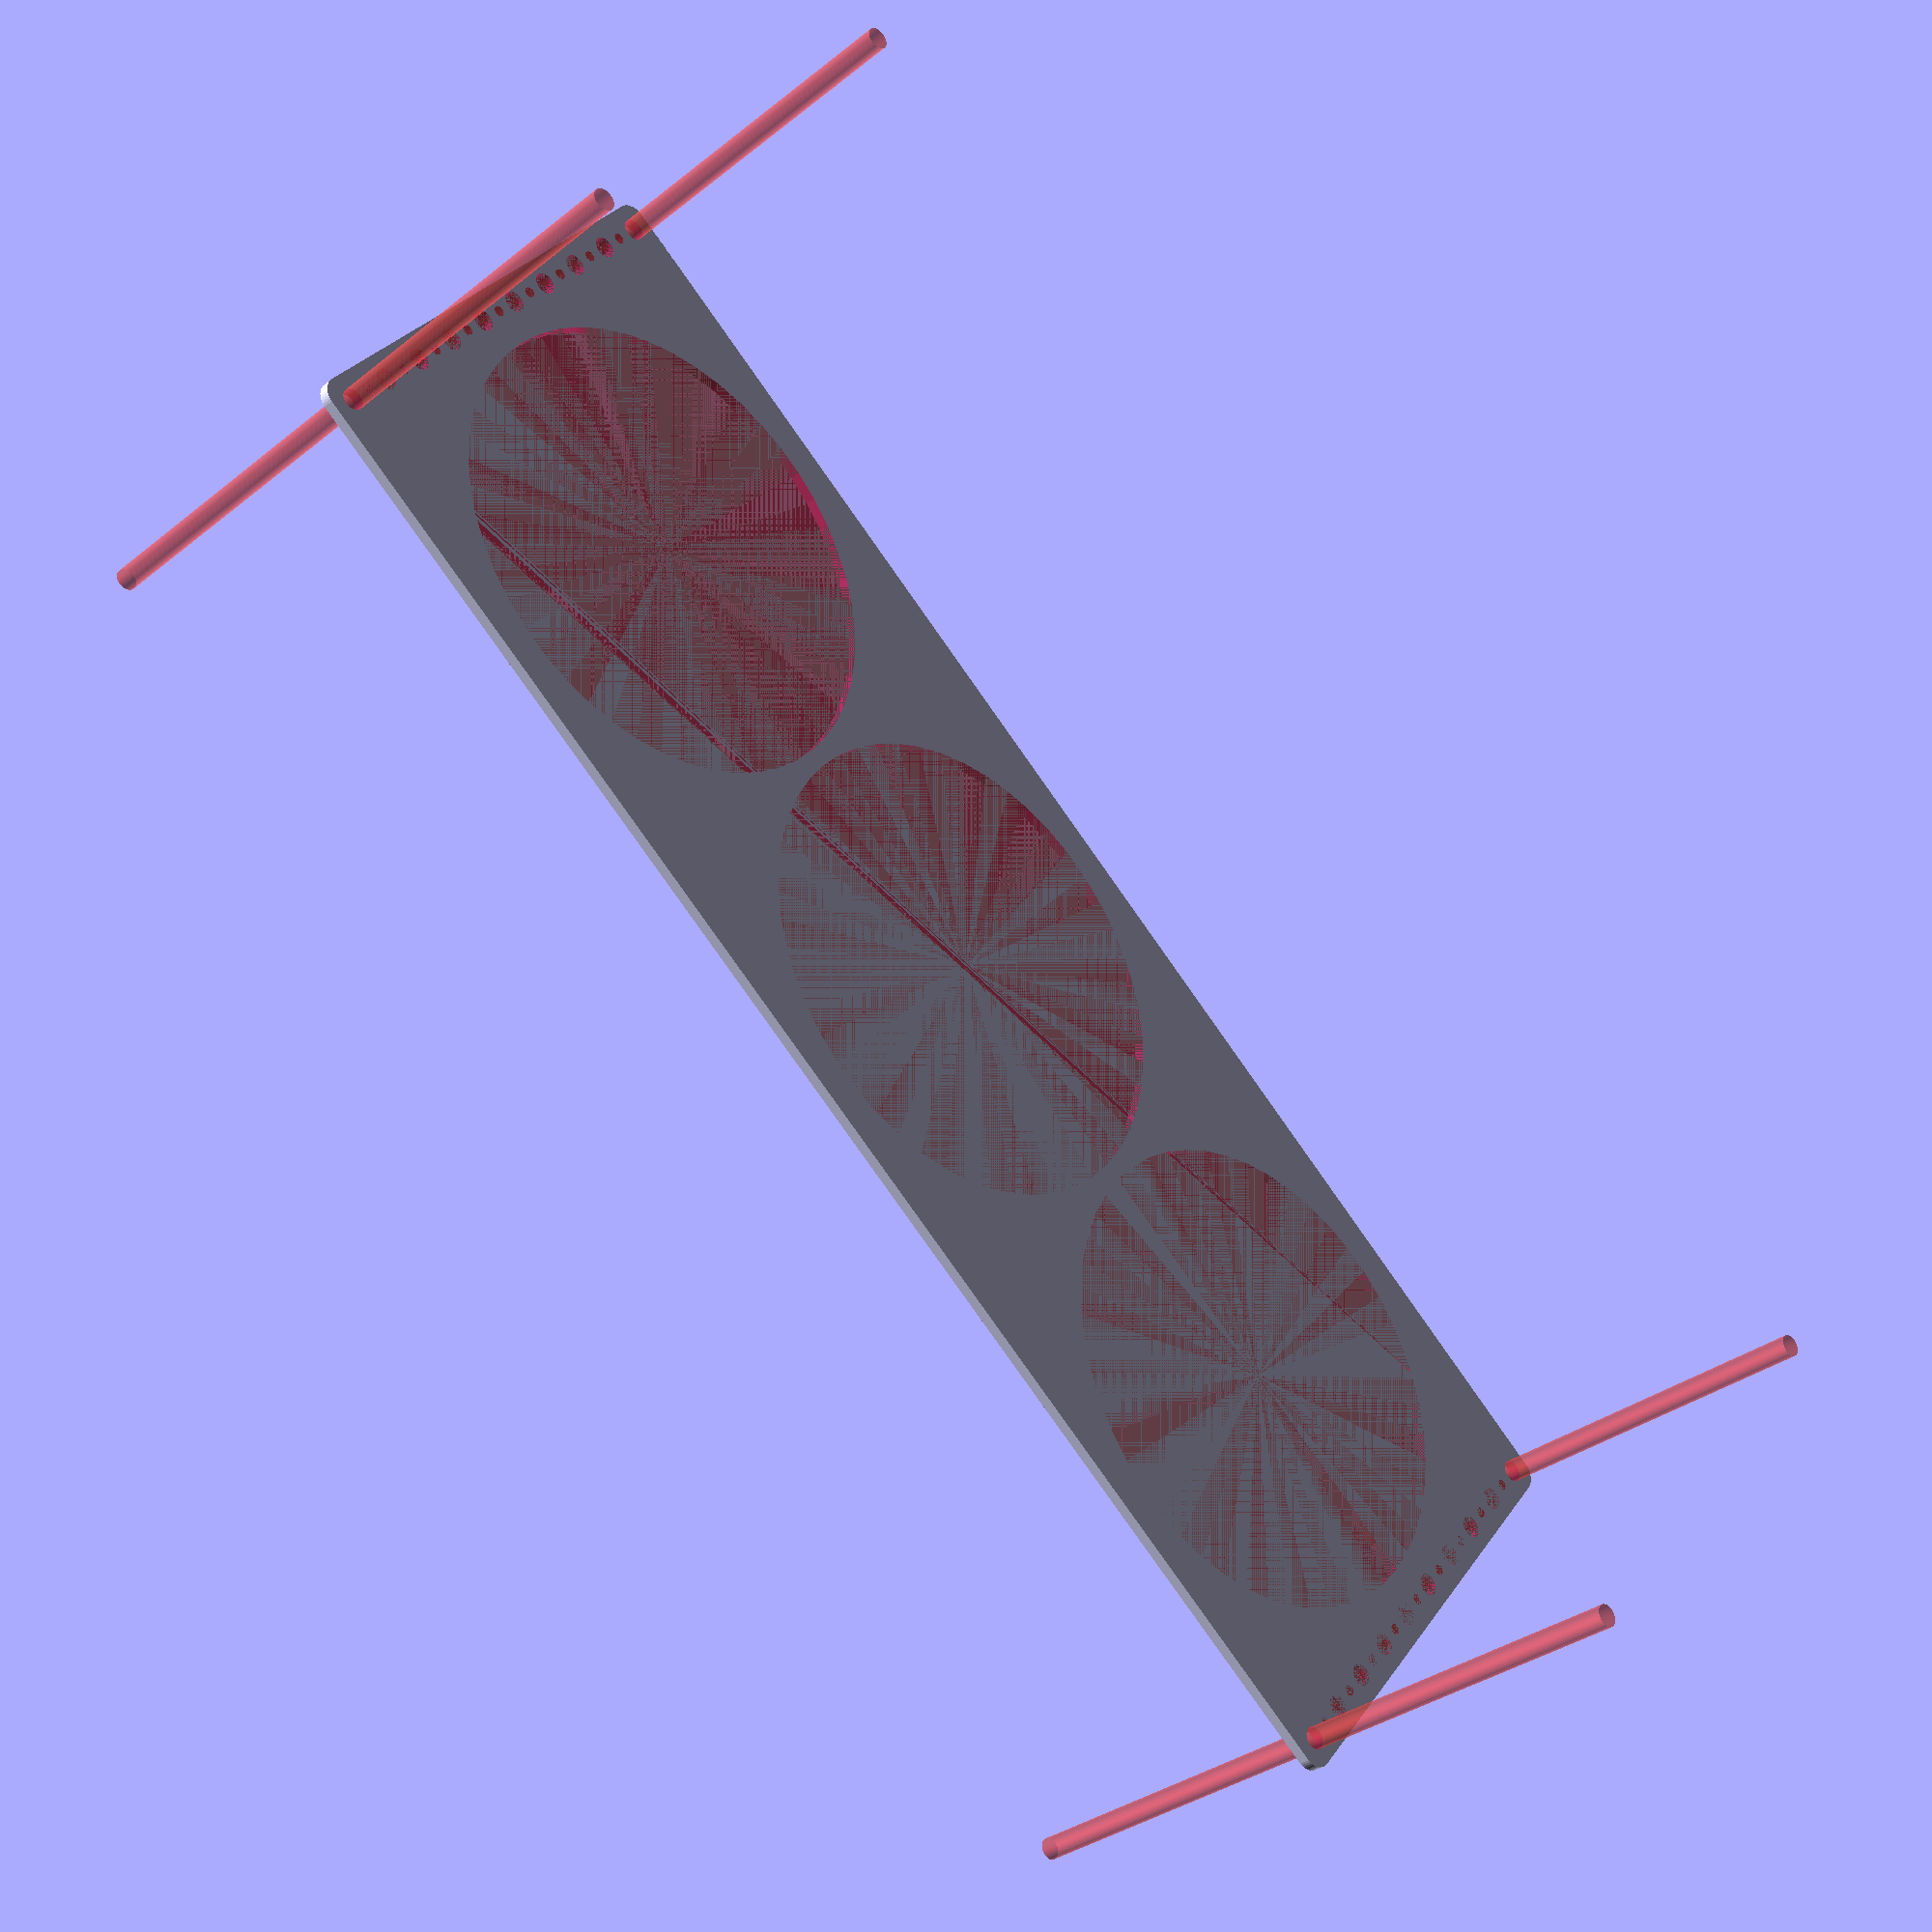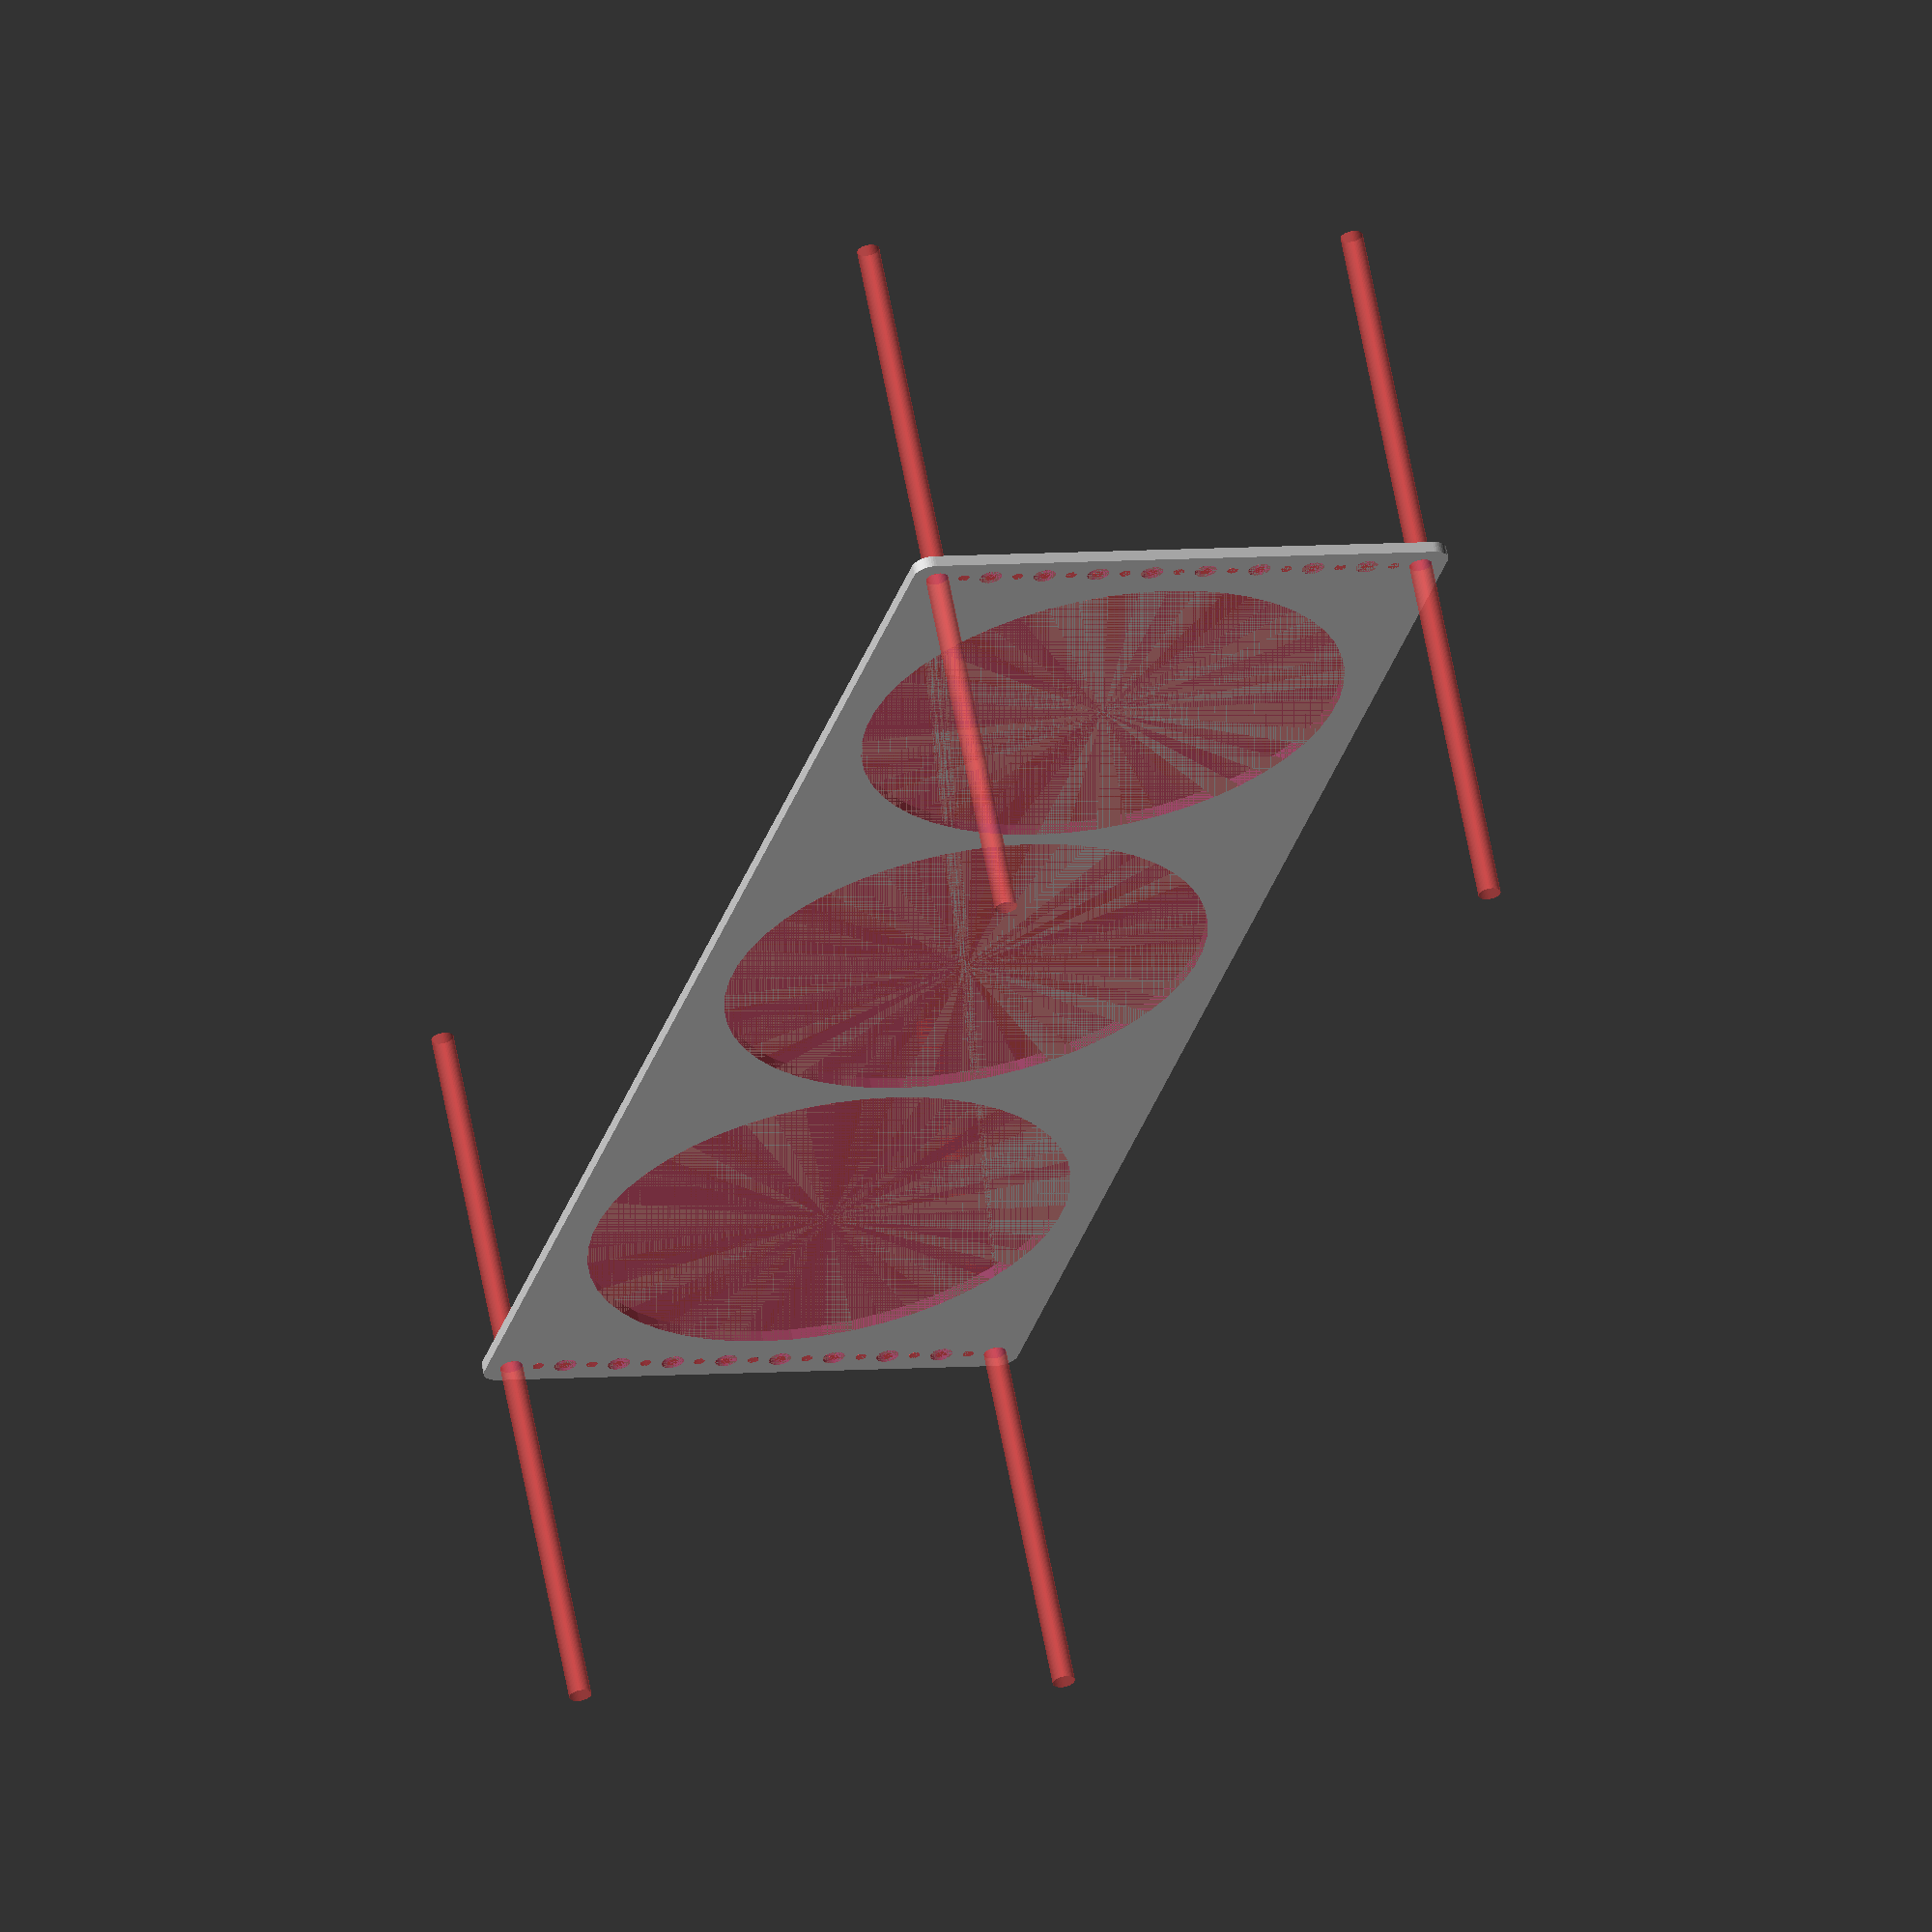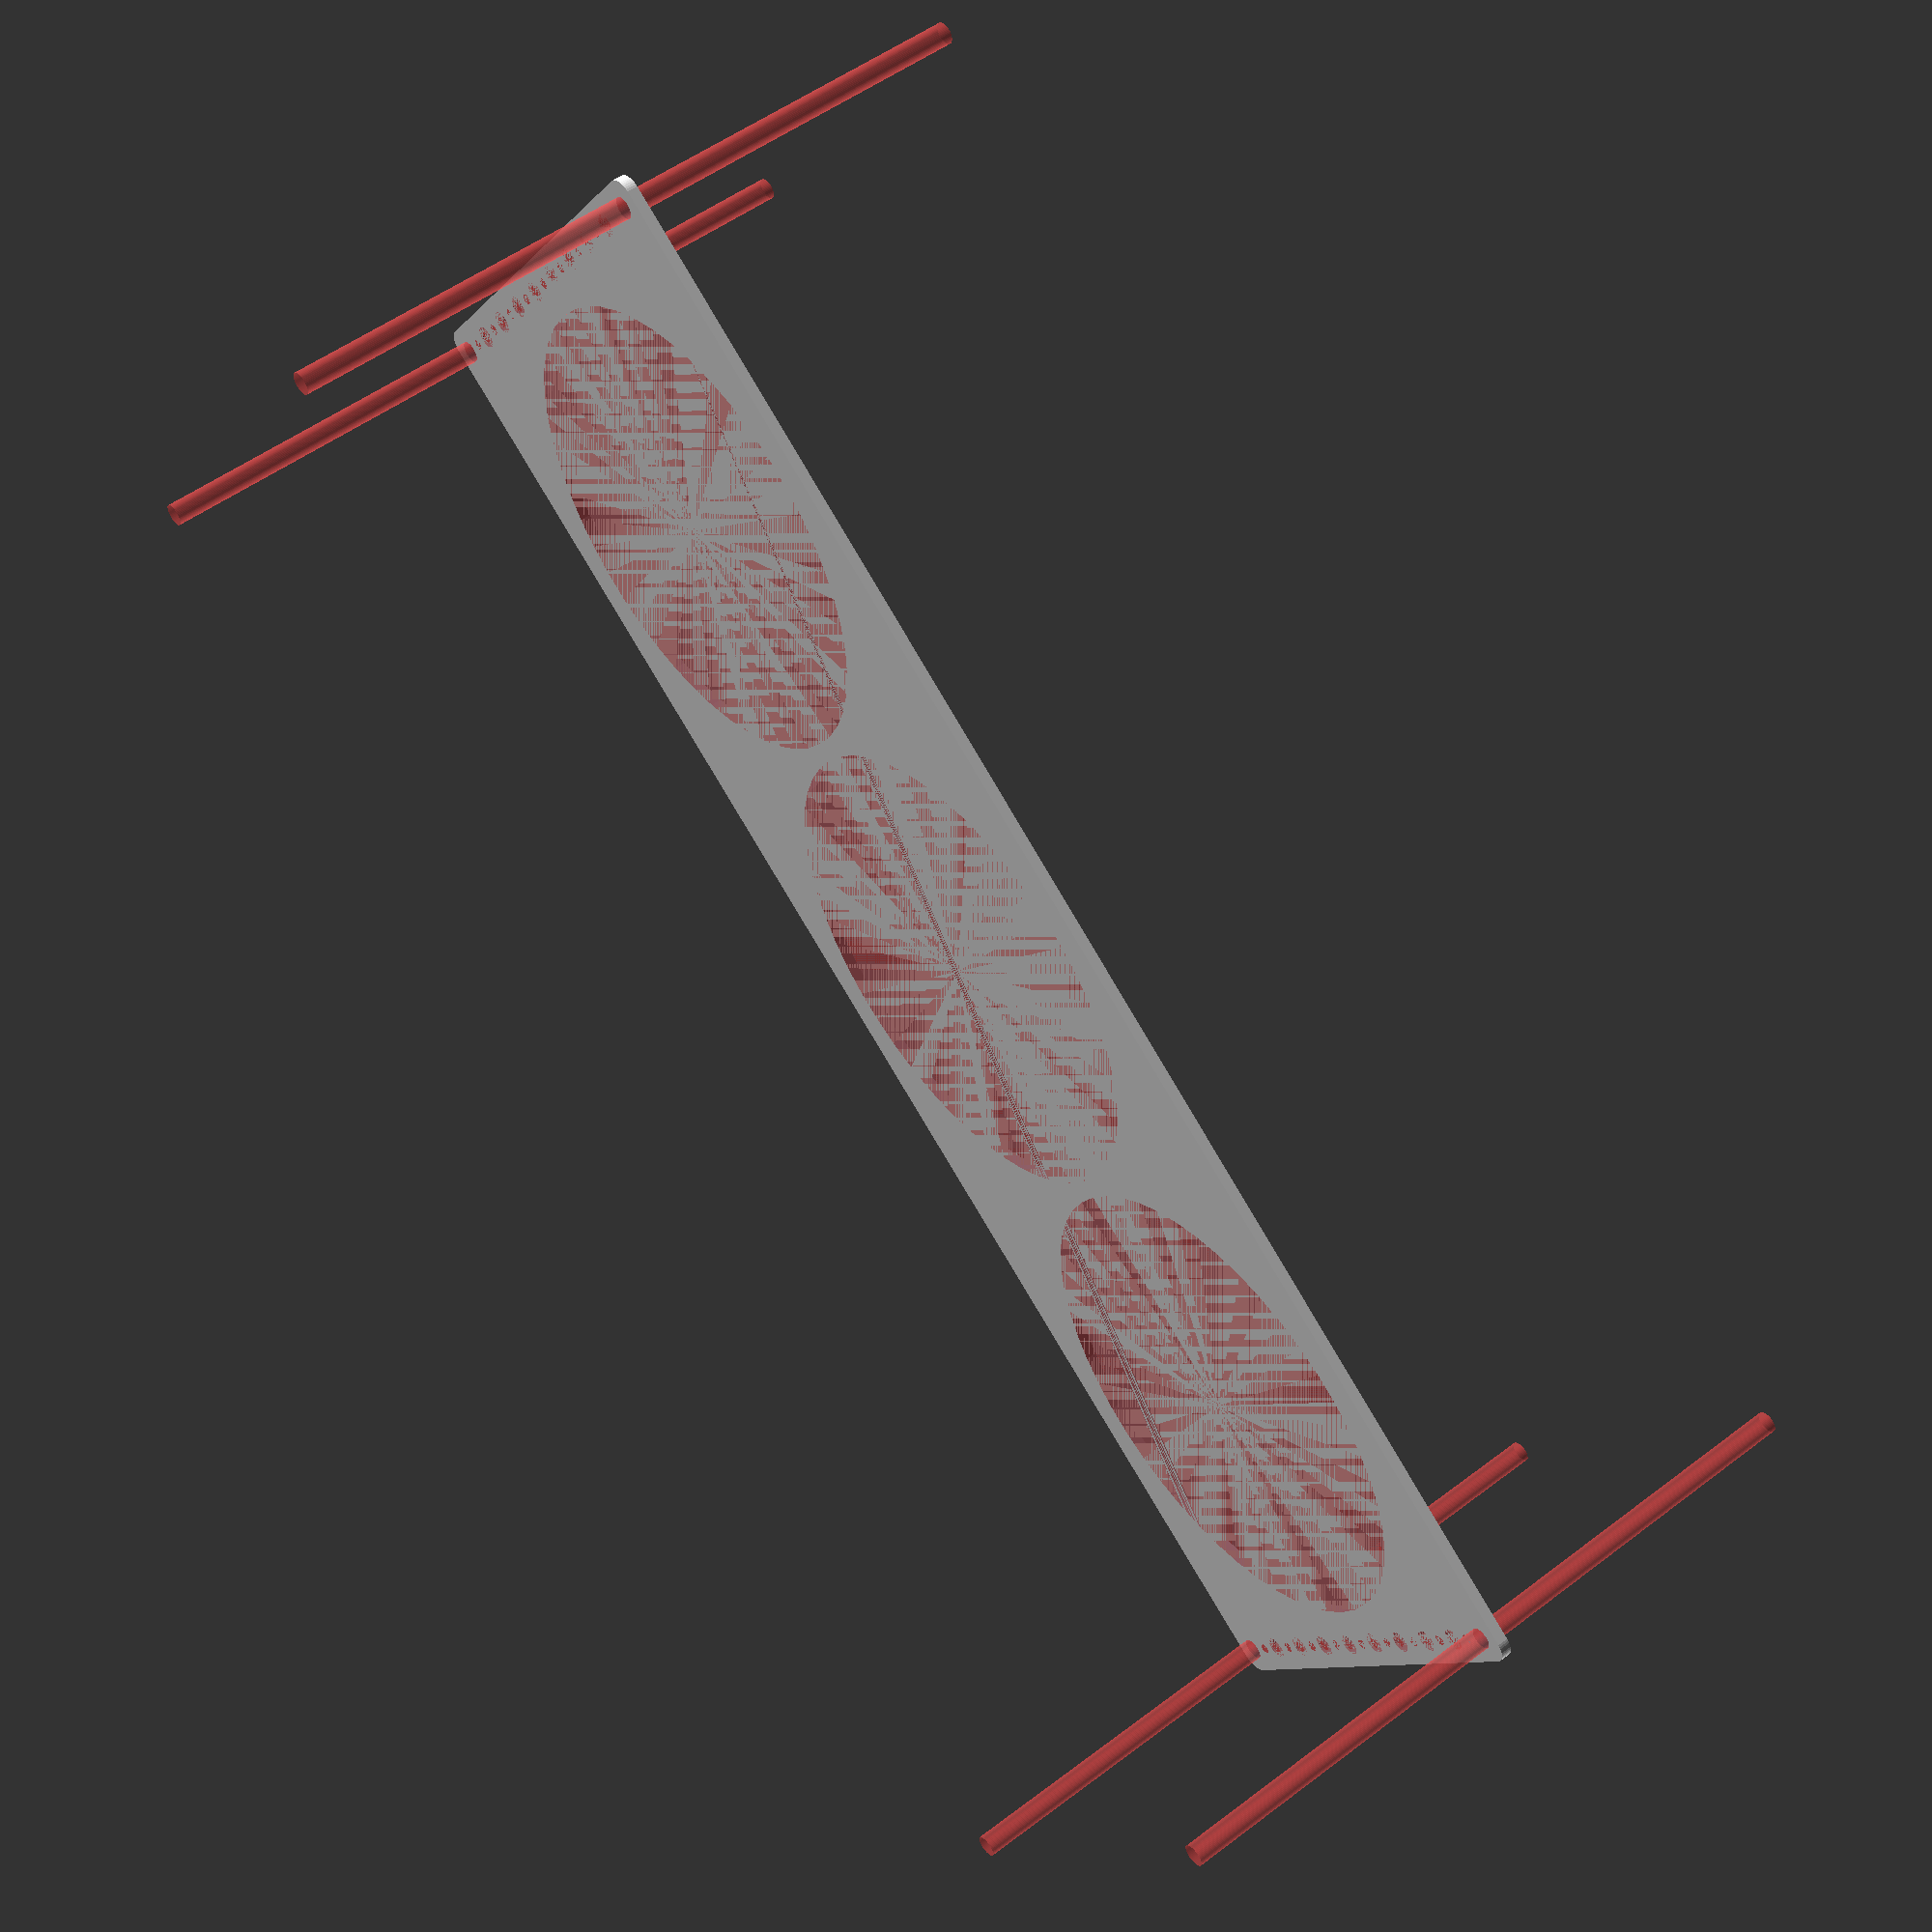
<openscad>
$fn = 50;


difference() {
	union() {
		hull() {
			translate(v = [-212.0000000000, 69.5000000000, 0]) {
				cylinder(h = 3, r = 5);
			}
			translate(v = [212.0000000000, 69.5000000000, 0]) {
				cylinder(h = 3, r = 5);
			}
			translate(v = [-212.0000000000, -69.5000000000, 0]) {
				cylinder(h = 3, r = 5);
			}
			translate(v = [212.0000000000, -69.5000000000, 0]) {
				cylinder(h = 3, r = 5);
			}
		}
	}
	union() {
		#translate(v = [-210.0000000000, -67.5000000000, 0]) {
			cylinder(h = 3, r = 3.0000000000);
		}
		#translate(v = [-210.0000000000, -52.5000000000, 0]) {
			cylinder(h = 3, r = 3.0000000000);
		}
		#translate(v = [-210.0000000000, -37.5000000000, 0]) {
			cylinder(h = 3, r = 3.0000000000);
		}
		#translate(v = [-210.0000000000, -22.5000000000, 0]) {
			cylinder(h = 3, r = 3.0000000000);
		}
		#translate(v = [-210.0000000000, -7.5000000000, 0]) {
			cylinder(h = 3, r = 3.0000000000);
		}
		#translate(v = [-210.0000000000, 7.5000000000, 0]) {
			cylinder(h = 3, r = 3.0000000000);
		}
		#translate(v = [-210.0000000000, 22.5000000000, 0]) {
			cylinder(h = 3, r = 3.0000000000);
		}
		#translate(v = [-210.0000000000, 37.5000000000, 0]) {
			cylinder(h = 3, r = 3.0000000000);
		}
		#translate(v = [-210.0000000000, 52.5000000000, 0]) {
			cylinder(h = 3, r = 3.0000000000);
		}
		#translate(v = [-210.0000000000, 67.5000000000, 0]) {
			cylinder(h = 3, r = 3.0000000000);
		}
		#translate(v = [210.0000000000, -67.5000000000, 0]) {
			cylinder(h = 3, r = 3.0000000000);
		}
		#translate(v = [210.0000000000, -52.5000000000, 0]) {
			cylinder(h = 3, r = 3.0000000000);
		}
		#translate(v = [210.0000000000, -37.5000000000, 0]) {
			cylinder(h = 3, r = 3.0000000000);
		}
		#translate(v = [210.0000000000, -22.5000000000, 0]) {
			cylinder(h = 3, r = 3.0000000000);
		}
		#translate(v = [210.0000000000, -7.5000000000, 0]) {
			cylinder(h = 3, r = 3.0000000000);
		}
		#translate(v = [210.0000000000, 7.5000000000, 0]) {
			cylinder(h = 3, r = 3.0000000000);
		}
		#translate(v = [210.0000000000, 22.5000000000, 0]) {
			cylinder(h = 3, r = 3.0000000000);
		}
		#translate(v = [210.0000000000, 37.5000000000, 0]) {
			cylinder(h = 3, r = 3.0000000000);
		}
		#translate(v = [210.0000000000, 52.5000000000, 0]) {
			cylinder(h = 3, r = 3.0000000000);
		}
		#translate(v = [210.0000000000, 67.5000000000, 0]) {
			cylinder(h = 3, r = 3.0000000000);
		}
		#translate(v = [-210.0000000000, -67.5000000000, -100.0000000000]) {
			cylinder(h = 200, r = 3.0000000000);
		}
		#translate(v = [-210.0000000000, 67.5000000000, -100.0000000000]) {
			cylinder(h = 200, r = 3.0000000000);
		}
		#translate(v = [210.0000000000, -67.5000000000, -100.0000000000]) {
			cylinder(h = 200, r = 3.0000000000);
		}
		#translate(v = [210.0000000000, 67.5000000000, -100.0000000000]) {
			cylinder(h = 200, r = 3.0000000000);
		}
		#translate(v = [-210.0000000000, -67.5000000000, 0]) {
			cylinder(h = 3, r = 1.5000000000);
		}
		#translate(v = [-210.0000000000, -60.0000000000, 0]) {
			cylinder(h = 3, r = 1.5000000000);
		}
		#translate(v = [-210.0000000000, -52.5000000000, 0]) {
			cylinder(h = 3, r = 1.5000000000);
		}
		#translate(v = [-210.0000000000, -45.0000000000, 0]) {
			cylinder(h = 3, r = 1.5000000000);
		}
		#translate(v = [-210.0000000000, -37.5000000000, 0]) {
			cylinder(h = 3, r = 1.5000000000);
		}
		#translate(v = [-210.0000000000, -30.0000000000, 0]) {
			cylinder(h = 3, r = 1.5000000000);
		}
		#translate(v = [-210.0000000000, -22.5000000000, 0]) {
			cylinder(h = 3, r = 1.5000000000);
		}
		#translate(v = [-210.0000000000, -15.0000000000, 0]) {
			cylinder(h = 3, r = 1.5000000000);
		}
		#translate(v = [-210.0000000000, -7.5000000000, 0]) {
			cylinder(h = 3, r = 1.5000000000);
		}
		#translate(v = [-210.0000000000, 0.0000000000, 0]) {
			cylinder(h = 3, r = 1.5000000000);
		}
		#translate(v = [-210.0000000000, 7.5000000000, 0]) {
			cylinder(h = 3, r = 1.5000000000);
		}
		#translate(v = [-210.0000000000, 15.0000000000, 0]) {
			cylinder(h = 3, r = 1.5000000000);
		}
		#translate(v = [-210.0000000000, 22.5000000000, 0]) {
			cylinder(h = 3, r = 1.5000000000);
		}
		#translate(v = [-210.0000000000, 30.0000000000, 0]) {
			cylinder(h = 3, r = 1.5000000000);
		}
		#translate(v = [-210.0000000000, 37.5000000000, 0]) {
			cylinder(h = 3, r = 1.5000000000);
		}
		#translate(v = [-210.0000000000, 45.0000000000, 0]) {
			cylinder(h = 3, r = 1.5000000000);
		}
		#translate(v = [-210.0000000000, 52.5000000000, 0]) {
			cylinder(h = 3, r = 1.5000000000);
		}
		#translate(v = [-210.0000000000, 60.0000000000, 0]) {
			cylinder(h = 3, r = 1.5000000000);
		}
		#translate(v = [-210.0000000000, 67.5000000000, 0]) {
			cylinder(h = 3, r = 1.5000000000);
		}
		#translate(v = [210.0000000000, -67.5000000000, 0]) {
			cylinder(h = 3, r = 1.5000000000);
		}
		#translate(v = [210.0000000000, -60.0000000000, 0]) {
			cylinder(h = 3, r = 1.5000000000);
		}
		#translate(v = [210.0000000000, -52.5000000000, 0]) {
			cylinder(h = 3, r = 1.5000000000);
		}
		#translate(v = [210.0000000000, -45.0000000000, 0]) {
			cylinder(h = 3, r = 1.5000000000);
		}
		#translate(v = [210.0000000000, -37.5000000000, 0]) {
			cylinder(h = 3, r = 1.5000000000);
		}
		#translate(v = [210.0000000000, -30.0000000000, 0]) {
			cylinder(h = 3, r = 1.5000000000);
		}
		#translate(v = [210.0000000000, -22.5000000000, 0]) {
			cylinder(h = 3, r = 1.5000000000);
		}
		#translate(v = [210.0000000000, -15.0000000000, 0]) {
			cylinder(h = 3, r = 1.5000000000);
		}
		#translate(v = [210.0000000000, -7.5000000000, 0]) {
			cylinder(h = 3, r = 1.5000000000);
		}
		#translate(v = [210.0000000000, 0.0000000000, 0]) {
			cylinder(h = 3, r = 1.5000000000);
		}
		#translate(v = [210.0000000000, 7.5000000000, 0]) {
			cylinder(h = 3, r = 1.5000000000);
		}
		#translate(v = [210.0000000000, 15.0000000000, 0]) {
			cylinder(h = 3, r = 1.5000000000);
		}
		#translate(v = [210.0000000000, 22.5000000000, 0]) {
			cylinder(h = 3, r = 1.5000000000);
		}
		#translate(v = [210.0000000000, 30.0000000000, 0]) {
			cylinder(h = 3, r = 1.5000000000);
		}
		#translate(v = [210.0000000000, 37.5000000000, 0]) {
			cylinder(h = 3, r = 1.5000000000);
		}
		#translate(v = [210.0000000000, 45.0000000000, 0]) {
			cylinder(h = 3, r = 1.5000000000);
		}
		#translate(v = [210.0000000000, 52.5000000000, 0]) {
			cylinder(h = 3, r = 1.5000000000);
		}
		#translate(v = [210.0000000000, 60.0000000000, 0]) {
			cylinder(h = 3, r = 1.5000000000);
		}
		#translate(v = [210.0000000000, 67.5000000000, 0]) {
			cylinder(h = 3, r = 1.5000000000);
		}
		#translate(v = [-210.0000000000, -67.5000000000, 0]) {
			cylinder(h = 3, r = 1.5000000000);
		}
		#translate(v = [-210.0000000000, -60.0000000000, 0]) {
			cylinder(h = 3, r = 1.5000000000);
		}
		#translate(v = [-210.0000000000, -52.5000000000, 0]) {
			cylinder(h = 3, r = 1.5000000000);
		}
		#translate(v = [-210.0000000000, -45.0000000000, 0]) {
			cylinder(h = 3, r = 1.5000000000);
		}
		#translate(v = [-210.0000000000, -37.5000000000, 0]) {
			cylinder(h = 3, r = 1.5000000000);
		}
		#translate(v = [-210.0000000000, -30.0000000000, 0]) {
			cylinder(h = 3, r = 1.5000000000);
		}
		#translate(v = [-210.0000000000, -22.5000000000, 0]) {
			cylinder(h = 3, r = 1.5000000000);
		}
		#translate(v = [-210.0000000000, -15.0000000000, 0]) {
			cylinder(h = 3, r = 1.5000000000);
		}
		#translate(v = [-210.0000000000, -7.5000000000, 0]) {
			cylinder(h = 3, r = 1.5000000000);
		}
		#translate(v = [-210.0000000000, 0.0000000000, 0]) {
			cylinder(h = 3, r = 1.5000000000);
		}
		#translate(v = [-210.0000000000, 7.5000000000, 0]) {
			cylinder(h = 3, r = 1.5000000000);
		}
		#translate(v = [-210.0000000000, 15.0000000000, 0]) {
			cylinder(h = 3, r = 1.5000000000);
		}
		#translate(v = [-210.0000000000, 22.5000000000, 0]) {
			cylinder(h = 3, r = 1.5000000000);
		}
		#translate(v = [-210.0000000000, 30.0000000000, 0]) {
			cylinder(h = 3, r = 1.5000000000);
		}
		#translate(v = [-210.0000000000, 37.5000000000, 0]) {
			cylinder(h = 3, r = 1.5000000000);
		}
		#translate(v = [-210.0000000000, 45.0000000000, 0]) {
			cylinder(h = 3, r = 1.5000000000);
		}
		#translate(v = [-210.0000000000, 52.5000000000, 0]) {
			cylinder(h = 3, r = 1.5000000000);
		}
		#translate(v = [-210.0000000000, 60.0000000000, 0]) {
			cylinder(h = 3, r = 1.5000000000);
		}
		#translate(v = [-210.0000000000, 67.5000000000, 0]) {
			cylinder(h = 3, r = 1.5000000000);
		}
		#translate(v = [210.0000000000, -67.5000000000, 0]) {
			cylinder(h = 3, r = 1.5000000000);
		}
		#translate(v = [210.0000000000, -60.0000000000, 0]) {
			cylinder(h = 3, r = 1.5000000000);
		}
		#translate(v = [210.0000000000, -52.5000000000, 0]) {
			cylinder(h = 3, r = 1.5000000000);
		}
		#translate(v = [210.0000000000, -45.0000000000, 0]) {
			cylinder(h = 3, r = 1.5000000000);
		}
		#translate(v = [210.0000000000, -37.5000000000, 0]) {
			cylinder(h = 3, r = 1.5000000000);
		}
		#translate(v = [210.0000000000, -30.0000000000, 0]) {
			cylinder(h = 3, r = 1.5000000000);
		}
		#translate(v = [210.0000000000, -22.5000000000, 0]) {
			cylinder(h = 3, r = 1.5000000000);
		}
		#translate(v = [210.0000000000, -15.0000000000, 0]) {
			cylinder(h = 3, r = 1.5000000000);
		}
		#translate(v = [210.0000000000, -7.5000000000, 0]) {
			cylinder(h = 3, r = 1.5000000000);
		}
		#translate(v = [210.0000000000, 0.0000000000, 0]) {
			cylinder(h = 3, r = 1.5000000000);
		}
		#translate(v = [210.0000000000, 7.5000000000, 0]) {
			cylinder(h = 3, r = 1.5000000000);
		}
		#translate(v = [210.0000000000, 15.0000000000, 0]) {
			cylinder(h = 3, r = 1.5000000000);
		}
		#translate(v = [210.0000000000, 22.5000000000, 0]) {
			cylinder(h = 3, r = 1.5000000000);
		}
		#translate(v = [210.0000000000, 30.0000000000, 0]) {
			cylinder(h = 3, r = 1.5000000000);
		}
		#translate(v = [210.0000000000, 37.5000000000, 0]) {
			cylinder(h = 3, r = 1.5000000000);
		}
		#translate(v = [210.0000000000, 45.0000000000, 0]) {
			cylinder(h = 3, r = 1.5000000000);
		}
		#translate(v = [210.0000000000, 52.5000000000, 0]) {
			cylinder(h = 3, r = 1.5000000000);
		}
		#translate(v = [210.0000000000, 60.0000000000, 0]) {
			cylinder(h = 3, r = 1.5000000000);
		}
		#translate(v = [210.0000000000, 67.5000000000, 0]) {
			cylinder(h = 3, r = 1.5000000000);
		}
		#translate(v = [-210.0000000000, -67.5000000000, 0]) {
			cylinder(h = 3, r = 1.5000000000);
		}
		#translate(v = [-210.0000000000, -60.0000000000, 0]) {
			cylinder(h = 3, r = 1.5000000000);
		}
		#translate(v = [-210.0000000000, -52.5000000000, 0]) {
			cylinder(h = 3, r = 1.5000000000);
		}
		#translate(v = [-210.0000000000, -45.0000000000, 0]) {
			cylinder(h = 3, r = 1.5000000000);
		}
		#translate(v = [-210.0000000000, -37.5000000000, 0]) {
			cylinder(h = 3, r = 1.5000000000);
		}
		#translate(v = [-210.0000000000, -30.0000000000, 0]) {
			cylinder(h = 3, r = 1.5000000000);
		}
		#translate(v = [-210.0000000000, -22.5000000000, 0]) {
			cylinder(h = 3, r = 1.5000000000);
		}
		#translate(v = [-210.0000000000, -15.0000000000, 0]) {
			cylinder(h = 3, r = 1.5000000000);
		}
		#translate(v = [-210.0000000000, -7.5000000000, 0]) {
			cylinder(h = 3, r = 1.5000000000);
		}
		#translate(v = [-210.0000000000, 0.0000000000, 0]) {
			cylinder(h = 3, r = 1.5000000000);
		}
		#translate(v = [-210.0000000000, 7.5000000000, 0]) {
			cylinder(h = 3, r = 1.5000000000);
		}
		#translate(v = [-210.0000000000, 15.0000000000, 0]) {
			cylinder(h = 3, r = 1.5000000000);
		}
		#translate(v = [-210.0000000000, 22.5000000000, 0]) {
			cylinder(h = 3, r = 1.5000000000);
		}
		#translate(v = [-210.0000000000, 30.0000000000, 0]) {
			cylinder(h = 3, r = 1.5000000000);
		}
		#translate(v = [-210.0000000000, 37.5000000000, 0]) {
			cylinder(h = 3, r = 1.5000000000);
		}
		#translate(v = [-210.0000000000, 45.0000000000, 0]) {
			cylinder(h = 3, r = 1.5000000000);
		}
		#translate(v = [-210.0000000000, 52.5000000000, 0]) {
			cylinder(h = 3, r = 1.5000000000);
		}
		#translate(v = [-210.0000000000, 60.0000000000, 0]) {
			cylinder(h = 3, r = 1.5000000000);
		}
		#translate(v = [-210.0000000000, 67.5000000000, 0]) {
			cylinder(h = 3, r = 1.5000000000);
		}
		#translate(v = [210.0000000000, -67.5000000000, 0]) {
			cylinder(h = 3, r = 1.5000000000);
		}
		#translate(v = [210.0000000000, -60.0000000000, 0]) {
			cylinder(h = 3, r = 1.5000000000);
		}
		#translate(v = [210.0000000000, -52.5000000000, 0]) {
			cylinder(h = 3, r = 1.5000000000);
		}
		#translate(v = [210.0000000000, -45.0000000000, 0]) {
			cylinder(h = 3, r = 1.5000000000);
		}
		#translate(v = [210.0000000000, -37.5000000000, 0]) {
			cylinder(h = 3, r = 1.5000000000);
		}
		#translate(v = [210.0000000000, -30.0000000000, 0]) {
			cylinder(h = 3, r = 1.5000000000);
		}
		#translate(v = [210.0000000000, -22.5000000000, 0]) {
			cylinder(h = 3, r = 1.5000000000);
		}
		#translate(v = [210.0000000000, -15.0000000000, 0]) {
			cylinder(h = 3, r = 1.5000000000);
		}
		#translate(v = [210.0000000000, -7.5000000000, 0]) {
			cylinder(h = 3, r = 1.5000000000);
		}
		#translate(v = [210.0000000000, 0.0000000000, 0]) {
			cylinder(h = 3, r = 1.5000000000);
		}
		#translate(v = [210.0000000000, 7.5000000000, 0]) {
			cylinder(h = 3, r = 1.5000000000);
		}
		#translate(v = [210.0000000000, 15.0000000000, 0]) {
			cylinder(h = 3, r = 1.5000000000);
		}
		#translate(v = [210.0000000000, 22.5000000000, 0]) {
			cylinder(h = 3, r = 1.5000000000);
		}
		#translate(v = [210.0000000000, 30.0000000000, 0]) {
			cylinder(h = 3, r = 1.5000000000);
		}
		#translate(v = [210.0000000000, 37.5000000000, 0]) {
			cylinder(h = 3, r = 1.5000000000);
		}
		#translate(v = [210.0000000000, 45.0000000000, 0]) {
			cylinder(h = 3, r = 1.5000000000);
		}
		#translate(v = [210.0000000000, 52.5000000000, 0]) {
			cylinder(h = 3, r = 1.5000000000);
		}
		#translate(v = [210.0000000000, 60.0000000000, 0]) {
			cylinder(h = 3, r = 1.5000000000);
		}
		#translate(v = [210.0000000000, 67.5000000000, 0]) {
			cylinder(h = 3, r = 1.5000000000);
		}
		#translate(v = [-135.0000000000, 0, 0]) {
			cylinder(h = 3, r = 65.0000000000);
		}
		#cylinder(h = 3, r = 65.0000000000);
		#translate(v = [135.0000000000, 0, 0]) {
			cylinder(h = 3, r = 65.0000000000);
		}
	}
}
</openscad>
<views>
elev=212.6 azim=321.2 roll=42.2 proj=p view=solid
elev=298.0 azim=74.2 roll=169.5 proj=o view=wireframe
elev=308.6 azim=216.1 roll=50.5 proj=p view=wireframe
</views>
